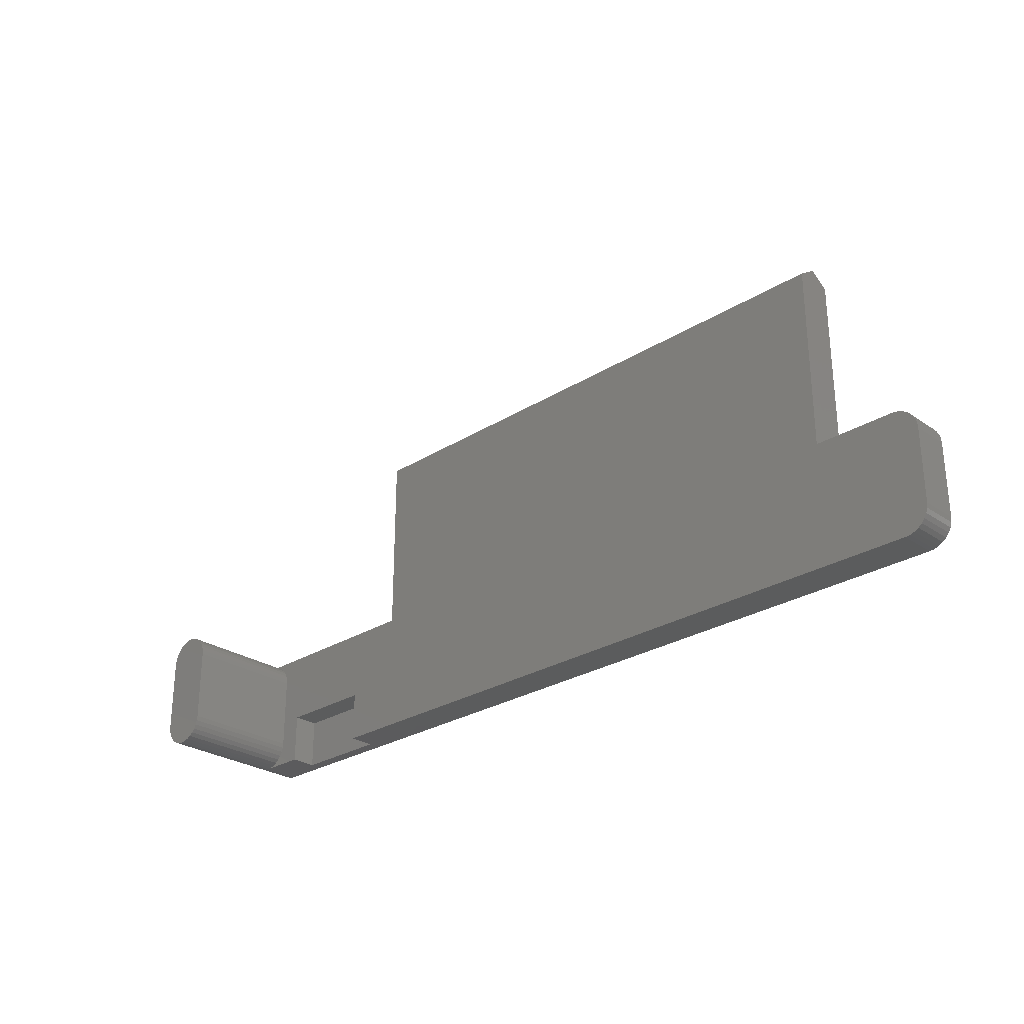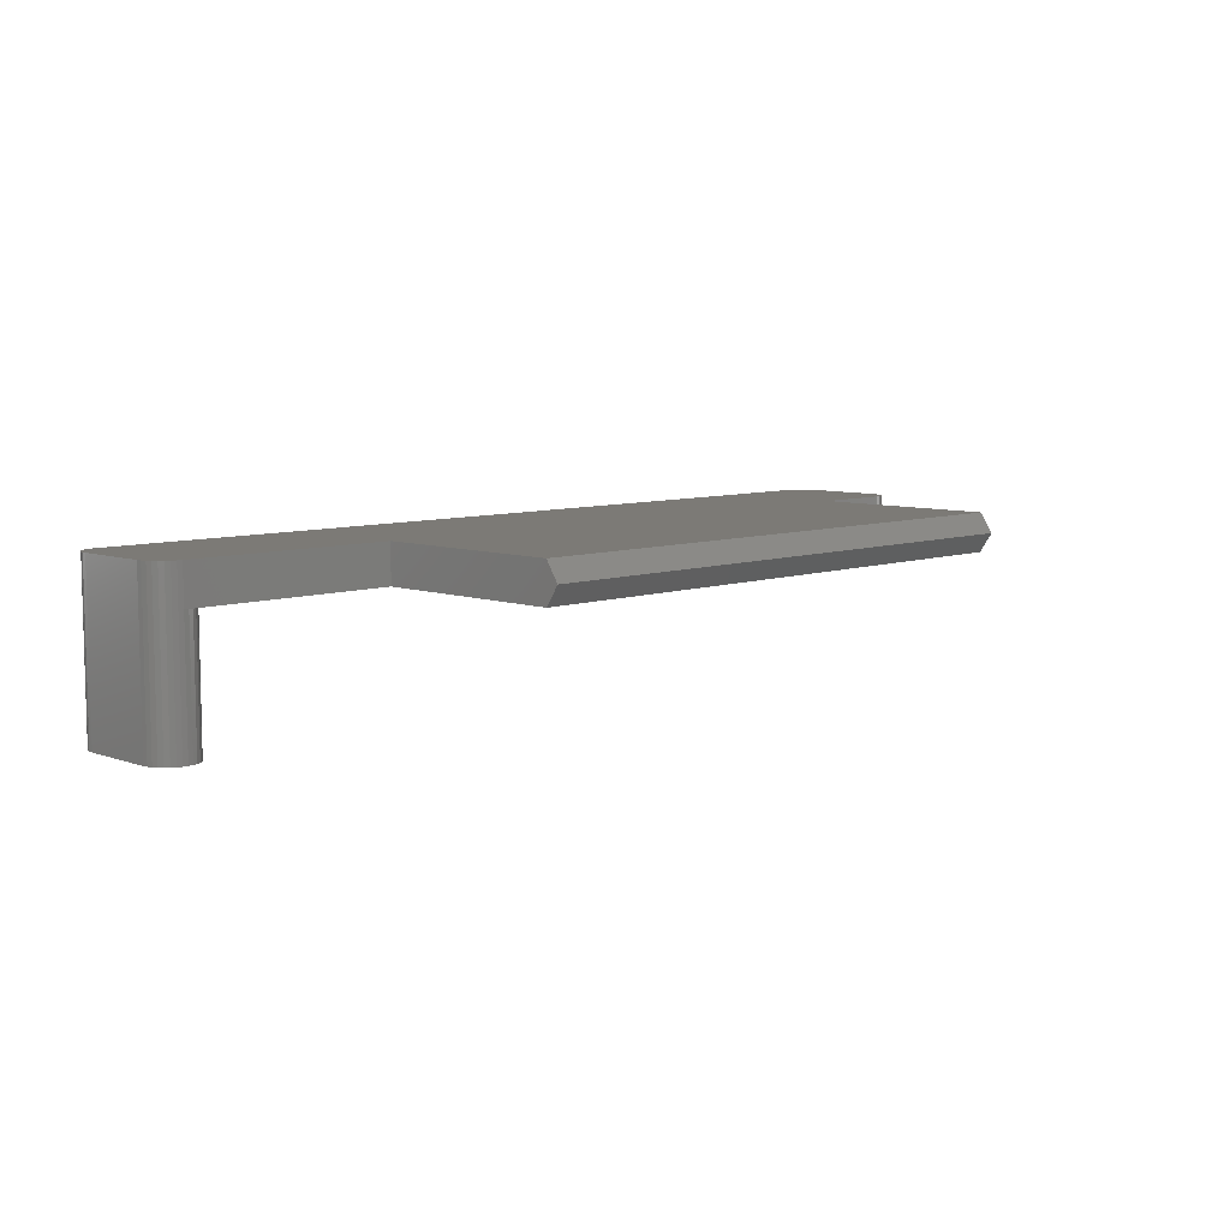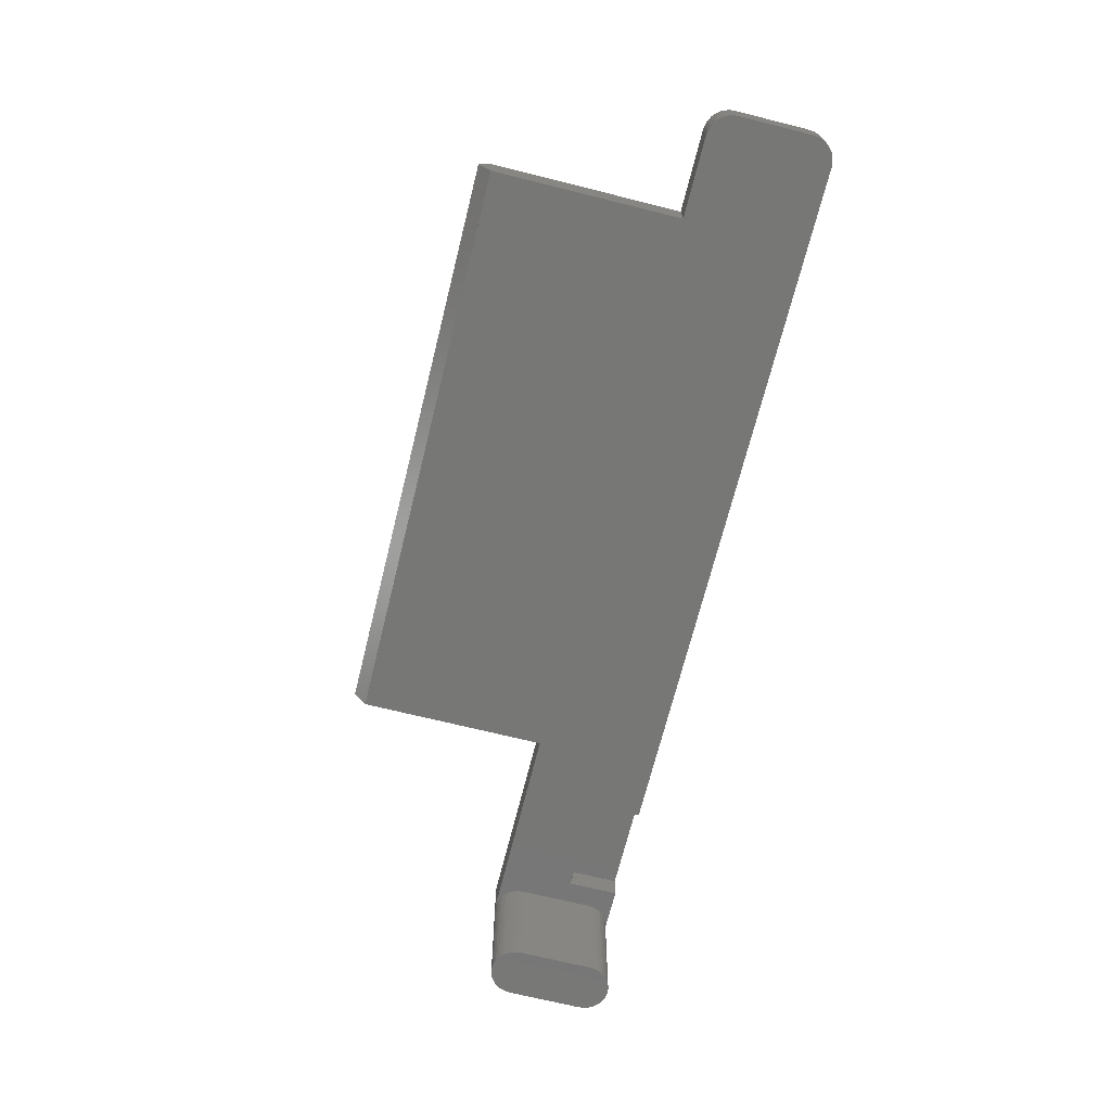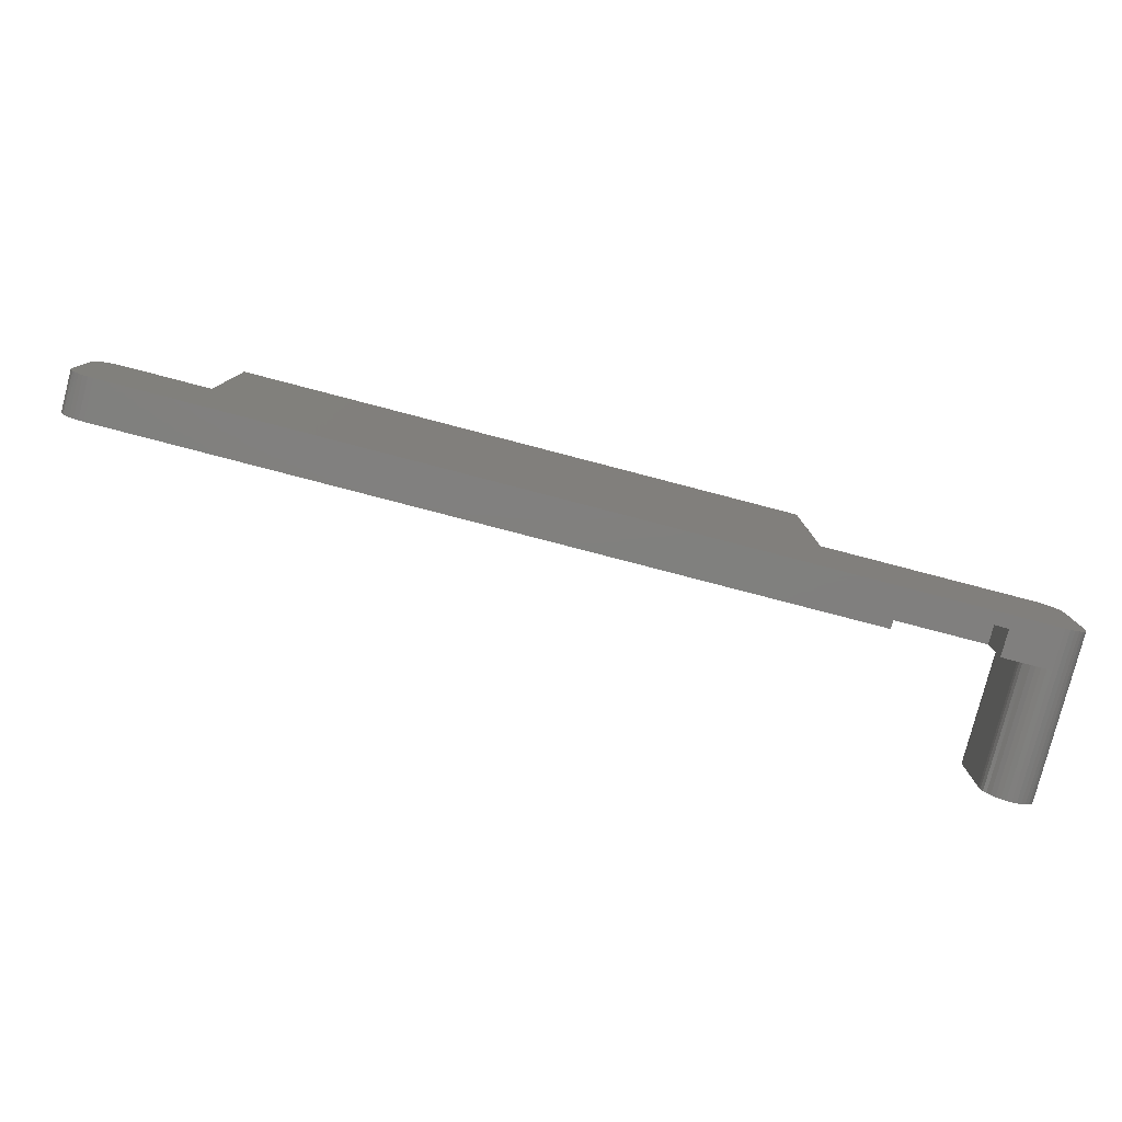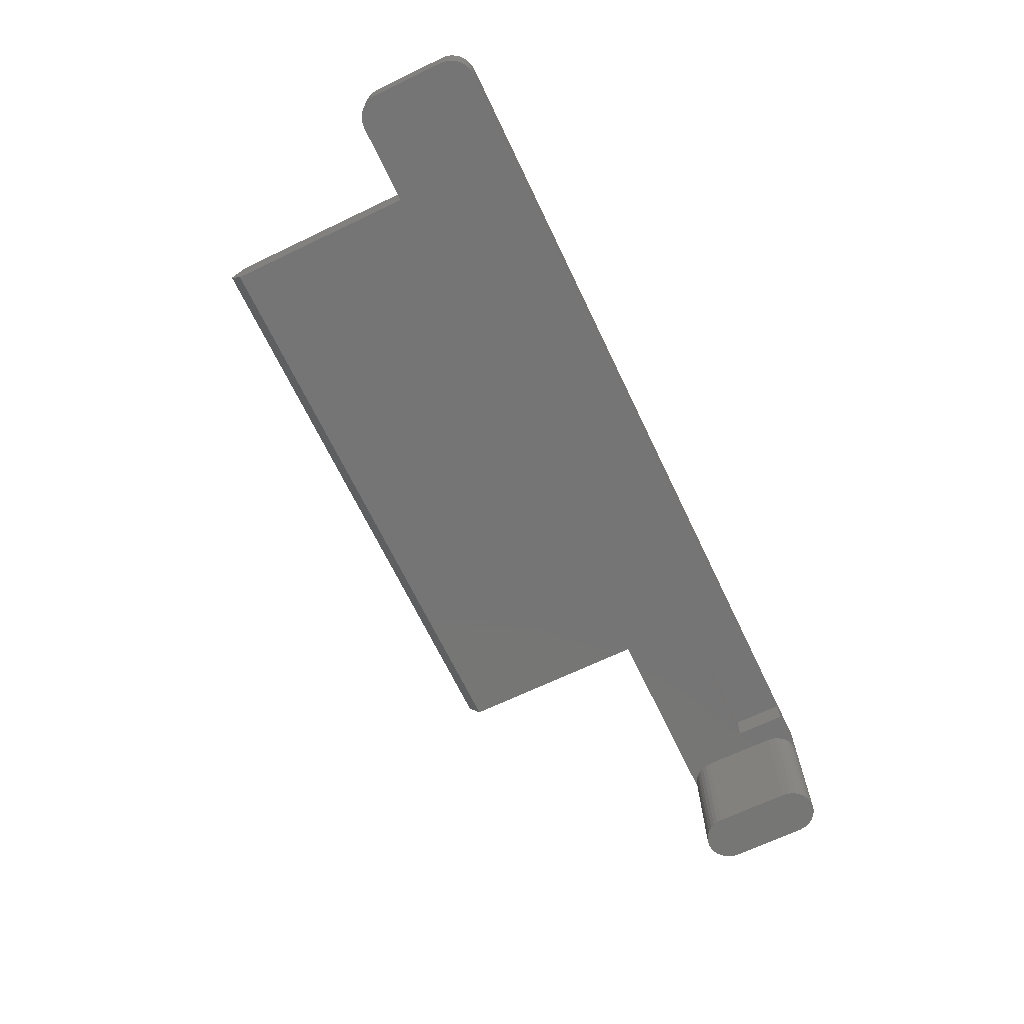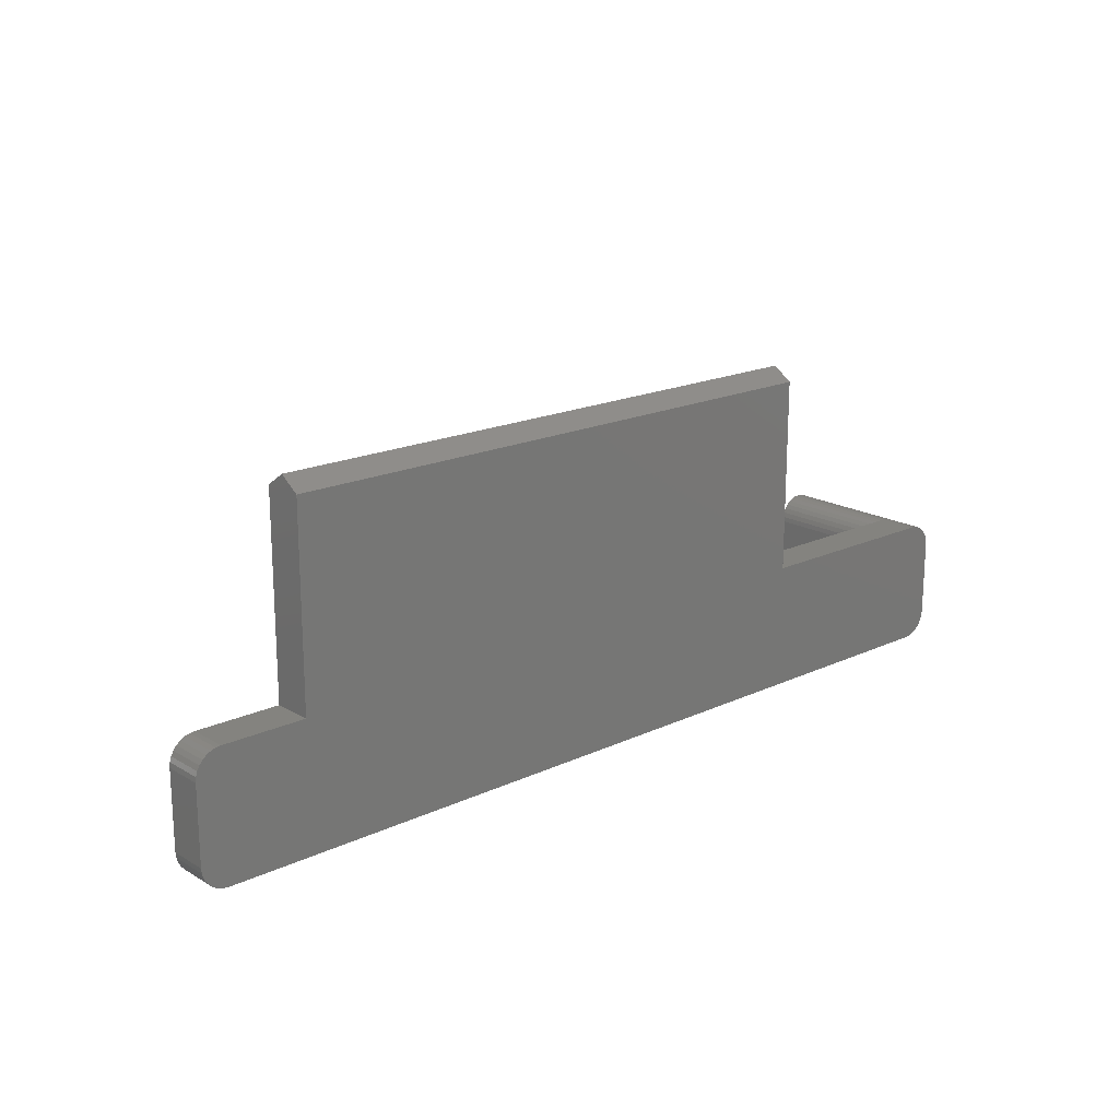
<metadata>
{"format":"stl","ext":"stl","renderer":"f3d","projection":"perspective","resolution":1024,"background":"white","views":[{"elev":-27.4,"azim":-136.1,"up":"+Y"},{"elev":7.8,"azim":134.9,"up":"+Z"},{"elev":-69.5,"azim":-104.0,"up":"+Z"},{"elev":-79.9,"azim":-14.6,"up":"+Y"},{"elev":-67.9,"azim":-64.4,"up":"+Z"},{"elev":18.3,"azim":-41.9,"up":"+Y"}]}
</metadata>
<code>
# stl→obj: 128 verts, 252 faces
v 46.84 -17.4 0
v 46.84 -2.1 -0.001501
v 46.84 -2.1 0
v 46.84 -2.1 -3.098
v 46.84 -17.4 -3.1
v 46.84 -2.1 -3.1
v 46.84 -1.068 -1.55
v 59.5 -23.3 -3.1
v 61.3 -25.4 -3.1
v 59.5 -27.4 -3.1
v 61.34 -25.79 -3.1
v 61.45 -26.17 -3.1
v 61.64 -26.51 -3.1
v 61.89 -26.81 -3.1
v 62.19 -27.06 -3.1
v 62.53 -27.25 -3.1
v 62.91 -27.36 -3.1
v 63.3 -27.4 -3.1
v 61.3 -19.4 -3.1
v 51.5 -23.3 -3.1
v 61.34 -19.01 -3.1
v 61.45 -18.63 -3.1
v 61.64 -18.29 -3.1
v 61.89 -17.99 -3.1
v 62.19 -17.74 -3.1
v 62.91 -17.44 -3.1
v 63.3 -17.4 -3.1
v 62.53 -17.55 -3.1
v 51.5 -27.4 -3.1
v 0.46 -17.4 -3.1
v -6.092 -27.4 -3.1
v -6.092 -17.4 -3.1
v -8.092 -25.4 -3.1
v -6.482 -27.36 -3.1
v -6.857 -27.25 -3.1
v -8.092 -19.4 -3.1
v -7.203 -27.06 -3.1
v -6.482 -17.44 -3.1
v -7.506 -26.81 -3.1
v -6.857 -17.55 -3.1
v -7.755 -26.51 -3.1
v -7.203 -17.74 -3.1
v -7.94 -26.17 -3.1
v -7.506 -17.99 -3.1
v -8.054 -25.79 -3.1
v -7.755 -18.29 -3.1
v -7.94 -18.63 -3.1
v -8.054 -19.01 -3.1
v 0.46 -2.1 -3.1
v 0.46 -2.1 0
v 63.3 -17.4 0
v 65.3 -19.4 0
v 65.26 -19.01 0
v 65.3 -25.4 0
v 65.15 -18.63 0
v 63.3 -27.4 0
v 64.96 -18.29 0
v 65.26 -25.79 0
v 64.71 -17.99 0
v 65.15 -26.17 0
v 64.41 -17.74 0
v 64.96 -26.51 0
v 64.07 -17.55 0
v 64.71 -26.81 0
v 63.69 -17.44 0
v 64.41 -27.06 0
v 64.07 -27.25 0
v 63.69 -27.36 0
v 0.46 -17.4 0
v -6.092 -27.4 0
v -6.092 -17.4 0
v -8.092 -19.4 0
v -6.482 -17.44 0
v -6.857 -17.55 0
v -8.092 -25.4 0
v -7.203 -17.74 0
v -6.482 -27.36 0
v -7.506 -17.99 0
v -6.857 -27.25 0
v -7.755 -18.29 0
v -7.203 -27.06 0
v -7.94 -18.63 0
v -7.506 -26.81 0
v -8.054 -19.01 0
v -7.755 -26.51 0
v -7.94 -26.17 0
v -8.054 -25.79 0
v 0.46 -2.1 -3.098
v 0.46 -2.1 -0.001501
v 0.46 -1.068 -1.55
v 51.5 -27.4 -1
v 59.5 -27.4 -1
v 65.3 -19.4 -13
v 65.3 -25.4 -13
v 65.26 -19.01 -13
v 63.69 -27.36 -13
v 63.3 -27.4 -13
v 64.71 -17.99 -13
v 64.96 -18.29 -13
v 64.41 -27.06 -13
v 64.71 -26.81 -13
v 65.15 -26.17 -13
v 64.96 -26.51 -13
v 65.26 -25.79 -13
v 65.15 -18.63 -13
v 64.07 -17.55 -13
v 63.69 -17.44 -13
v 64.41 -17.74 -13
v 64.07 -27.25 -13
v 63.3 -17.4 -13
v 61.3 -25.4 -13
v 61.3 -19.4 -13
v 62.91 -27.36 -13
v 62.53 -27.25 -13
v 62.19 -27.06 -13
v 62.91 -17.44 -13
v 61.89 -26.81 -13
v 62.53 -17.55 -13
v 61.64 -26.51 -13
v 62.19 -17.74 -13
v 61.45 -26.17 -13
v 61.89 -17.99 -13
v 61.34 -25.79 -13
v 61.64 -18.29 -13
v 61.45 -18.63 -13
v 61.34 -19.01 -13
v 59.5 -23.3 -1
v 51.5 -23.3 -1
f 1 2 3
f 2 1 4
f 5 4 1
f 4 5 6
f 7 2 4
f 8 9 10
f 11 10 9
f 12 10 11
f 13 10 12
f 14 10 13
f 15 10 14
f 16 10 15
f 17 10 16
f 10 17 18
f 9 8 19
f 20 19 8
f 19 20 21
f 21 20 22
f 5 22 20
f 22 5 23
f 23 5 24
f 24 5 25
f 26 5 27
f 28 5 26
f 25 5 28
f 29 5 20
f 5 30 6
f 29 30 5
f 31 30 29
f 31 32 30
f 33 31 34
f 31 33 32
f 33 34 35
f 36 32 33
f 33 35 37
f 32 36 38
f 33 37 39
f 38 36 40
f 33 39 41
f 40 36 42
f 33 41 43
f 42 36 44
f 33 43 45
f 44 36 46
f 46 36 47
f 47 36 48
f 6 30 49
f 3 50 1
f 51 52 53
f 52 51 54
f 51 53 55
f 56 54 51
f 51 55 57
f 54 56 58
f 51 57 59
f 58 56 60
f 51 59 61
f 60 56 62
f 51 61 63
f 62 56 64
f 51 63 65
f 64 56 66
f 66 56 67
f 67 56 68
f 1 56 51
f 69 1 50
f 70 1 69
f 70 69 71
f 1 70 56
f 72 71 73
f 71 72 70
f 72 73 74
f 75 70 72
f 72 74 76
f 70 75 77
f 72 76 78
f 77 75 79
f 72 78 80
f 79 75 81
f 72 80 82
f 81 75 83
f 72 82 84
f 83 75 85
f 85 75 86
f 86 75 87
f 30 88 49
f 88 30 89
f 69 89 30
f 89 69 50
f 90 88 89
f 70 91 56
f 31 91 70
f 91 31 29
f 92 56 91
f 18 92 10
f 92 18 56
f 6 88 4
f 88 6 49
f 2 50 3
f 50 2 89
f 4 90 7
f 90 4 88
f 7 89 2
f 89 7 90
f 54 93 52
f 93 54 94
f 52 95 53
f 95 52 93
f 18 68 56
f 96 18 97
f 18 96 68
f 39 85 41
f 85 39 83
f 57 98 59
f 98 57 99
f 100 64 66
f 64 100 101
f 27 1 51
f 1 27 5
f 30 71 69
f 71 30 32
f 39 81 83
f 81 39 37
f 46 78 44
f 78 46 80
f 33 72 36
f 72 33 75
f 37 79 81
f 79 37 35
f 38 74 73
f 74 38 40
f 32 73 71
f 73 32 38
f 62 102 60
f 102 62 103
f 60 104 58
f 104 60 102
f 42 78 76
f 78 42 44
f 45 75 33
f 75 45 87
f 43 87 45
f 87 43 86
f 53 105 55
f 105 53 95
f 106 65 63
f 65 106 107
f 35 77 79
f 77 35 34
f 64 103 62
f 103 64 101
f 108 63 61
f 63 108 106
f 47 80 46
f 80 47 82
f 36 84 48
f 84 36 72
f 41 86 43
f 86 41 85
f 96 67 68
f 67 96 109
f 34 70 77
f 70 34 31
f 40 76 74
f 76 40 42
f 55 99 57
f 99 55 105
f 48 82 47
f 82 48 84
f 109 66 67
f 66 109 100
f 65 27 51
f 107 27 65
f 27 107 110
f 58 94 54
f 94 58 104
f 98 61 59
f 61 98 108
f 111 19 112
f 19 111 9
f 111 94 104
f 94 111 93
f 111 104 102
f 112 93 111
f 111 102 103
f 93 112 95
f 111 103 101
f 95 112 105
f 111 101 100
f 105 112 99
f 111 100 109
f 99 112 98
f 111 109 96
f 98 112 108
f 111 96 97
f 108 112 106
f 111 97 113
f 106 112 107
f 111 113 114
f 107 112 110
f 111 114 115
f 110 112 116
f 111 115 117
f 116 112 118
f 111 117 119
f 118 112 120
f 111 119 121
f 120 112 122
f 111 121 123
f 122 112 124
f 124 112 125
f 125 112 126
f 116 28 26
f 28 116 118
f 119 12 121
f 12 119 13
f 118 25 28
f 25 118 120
f 125 23 124
f 23 125 22
f 113 18 17
f 18 113 97
f 110 26 27
f 26 110 116
f 114 17 16
f 17 114 113
f 112 21 126
f 21 112 19
f 115 16 15
f 16 115 114
f 124 24 122
f 24 124 23
f 126 22 125
f 22 126 21
f 117 13 119
f 13 117 14
f 117 15 14
f 15 117 115
f 121 11 123
f 11 121 12
f 120 24 25
f 24 120 122
f 123 9 111
f 9 123 11
f 10 127 8
f 127 10 92
f 91 127 92
f 127 91 128
f 91 20 128
f 20 91 29
f 20 127 128
f 127 20 8

</code>
